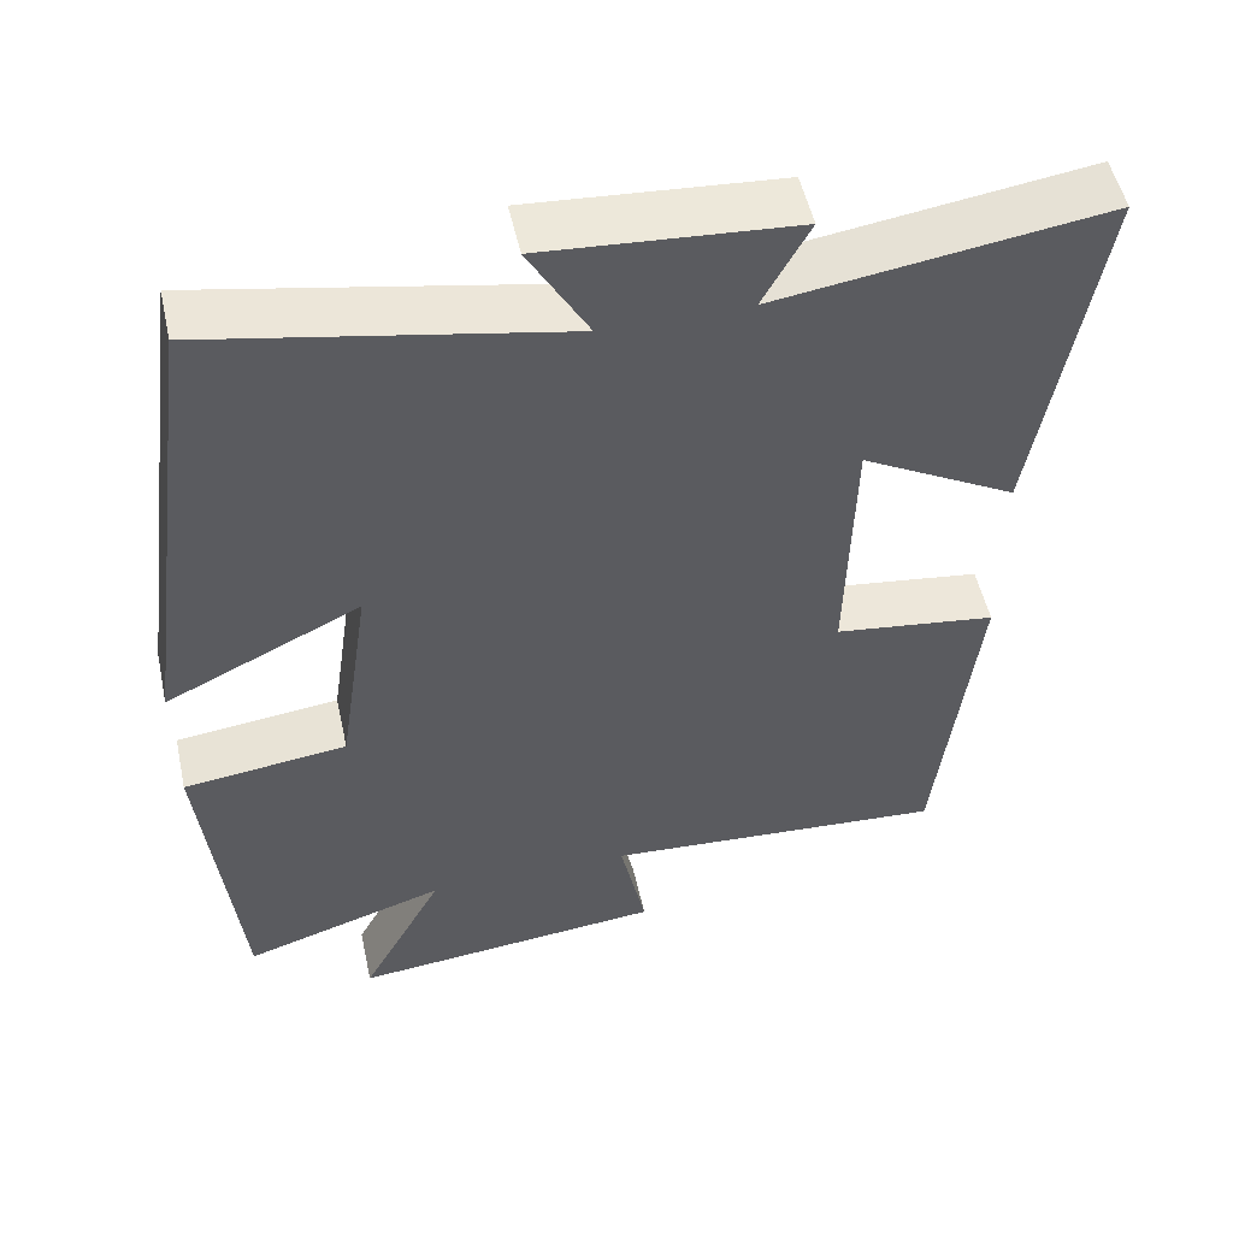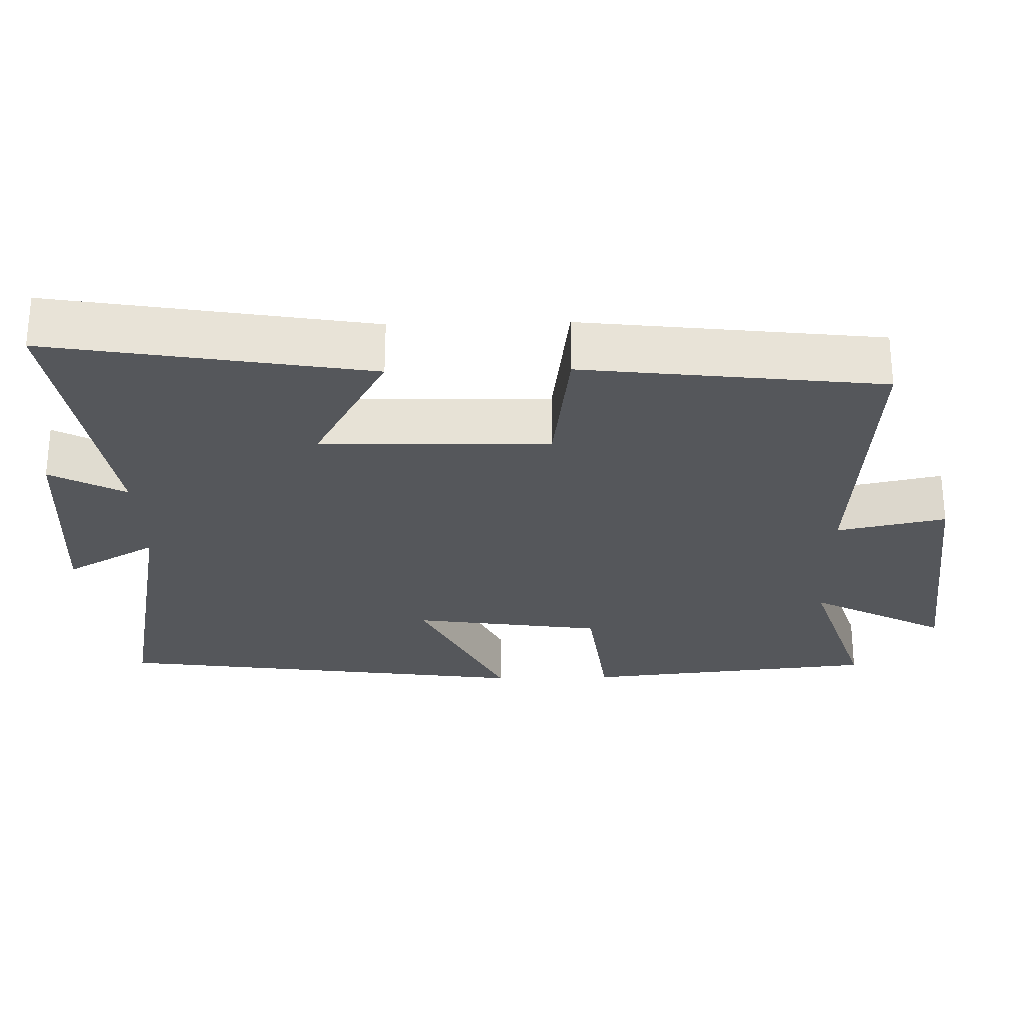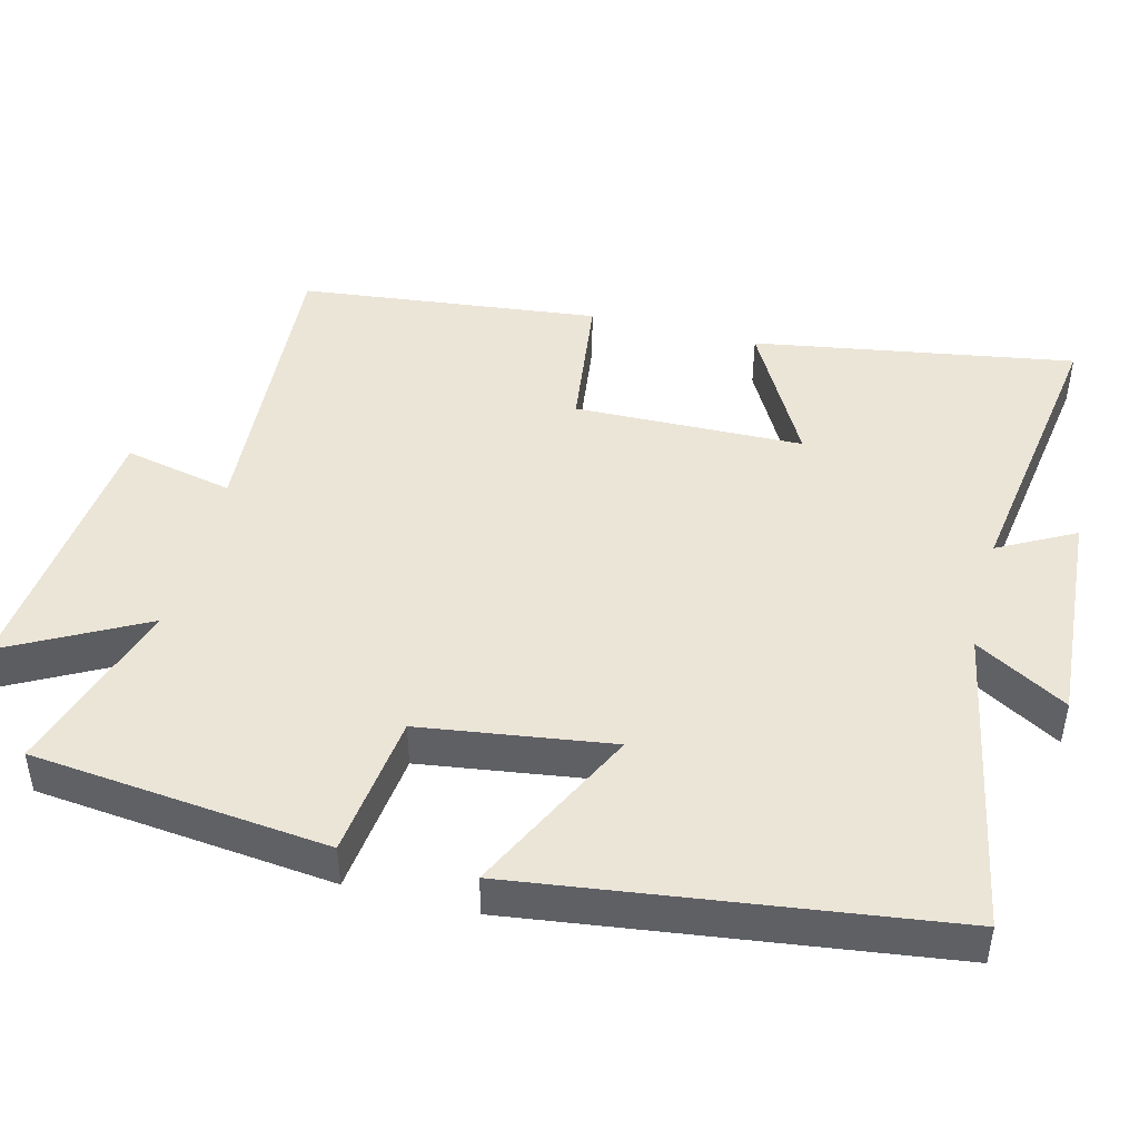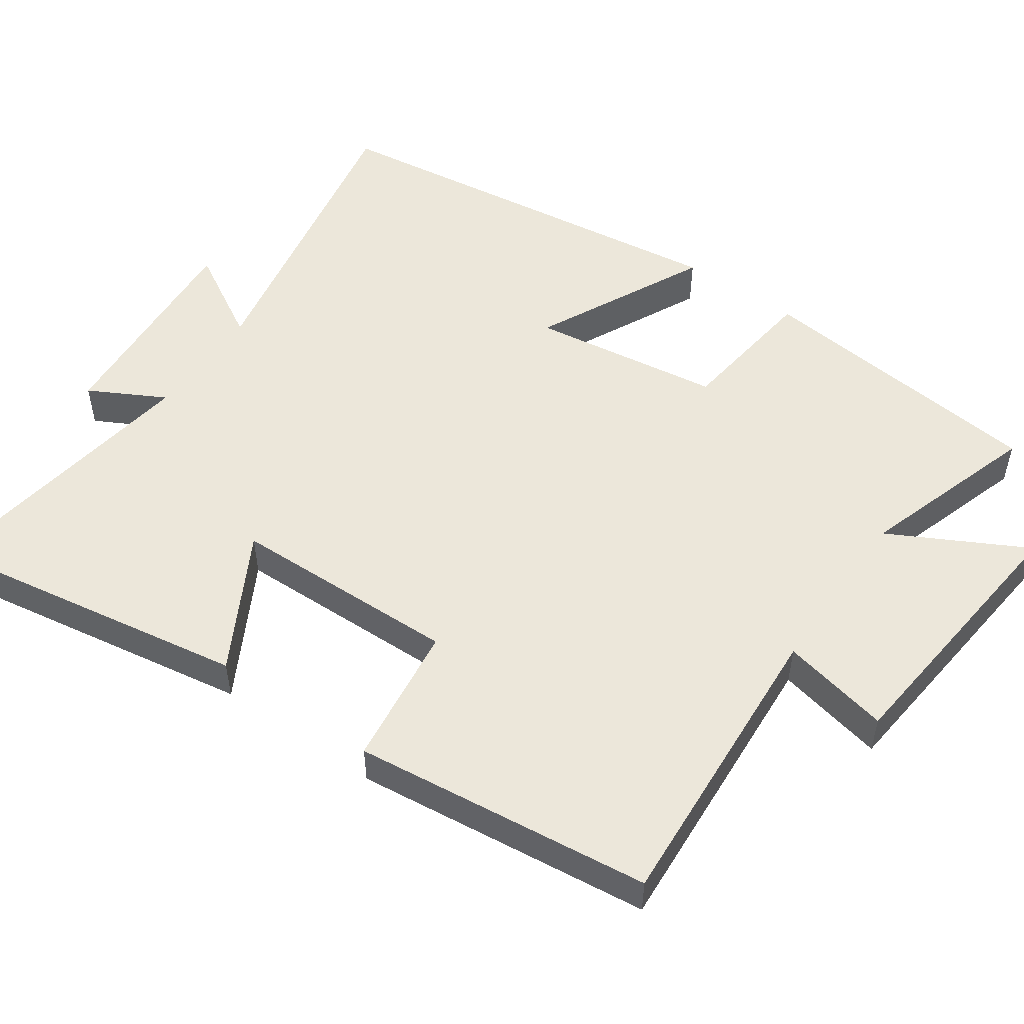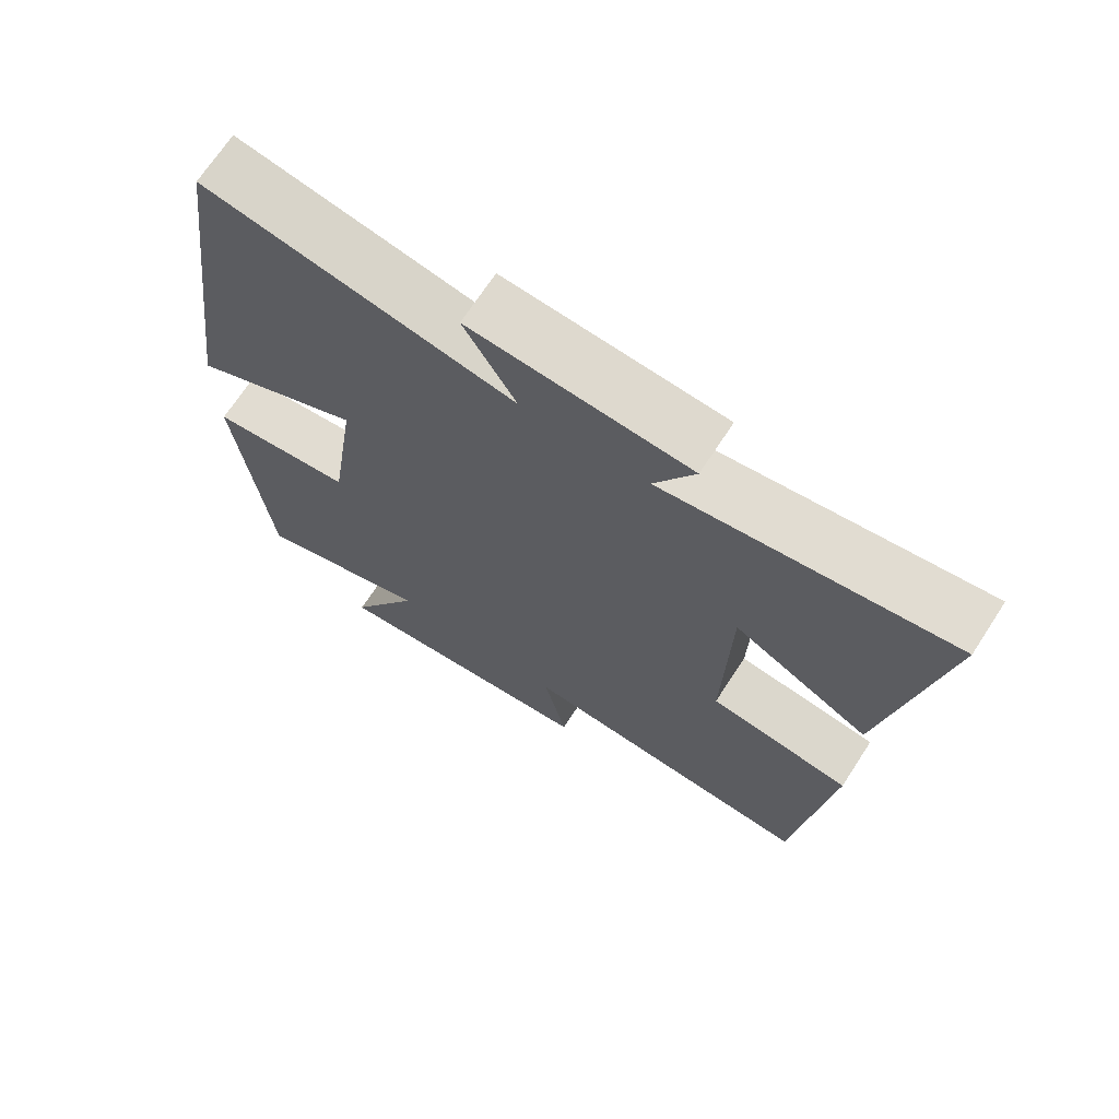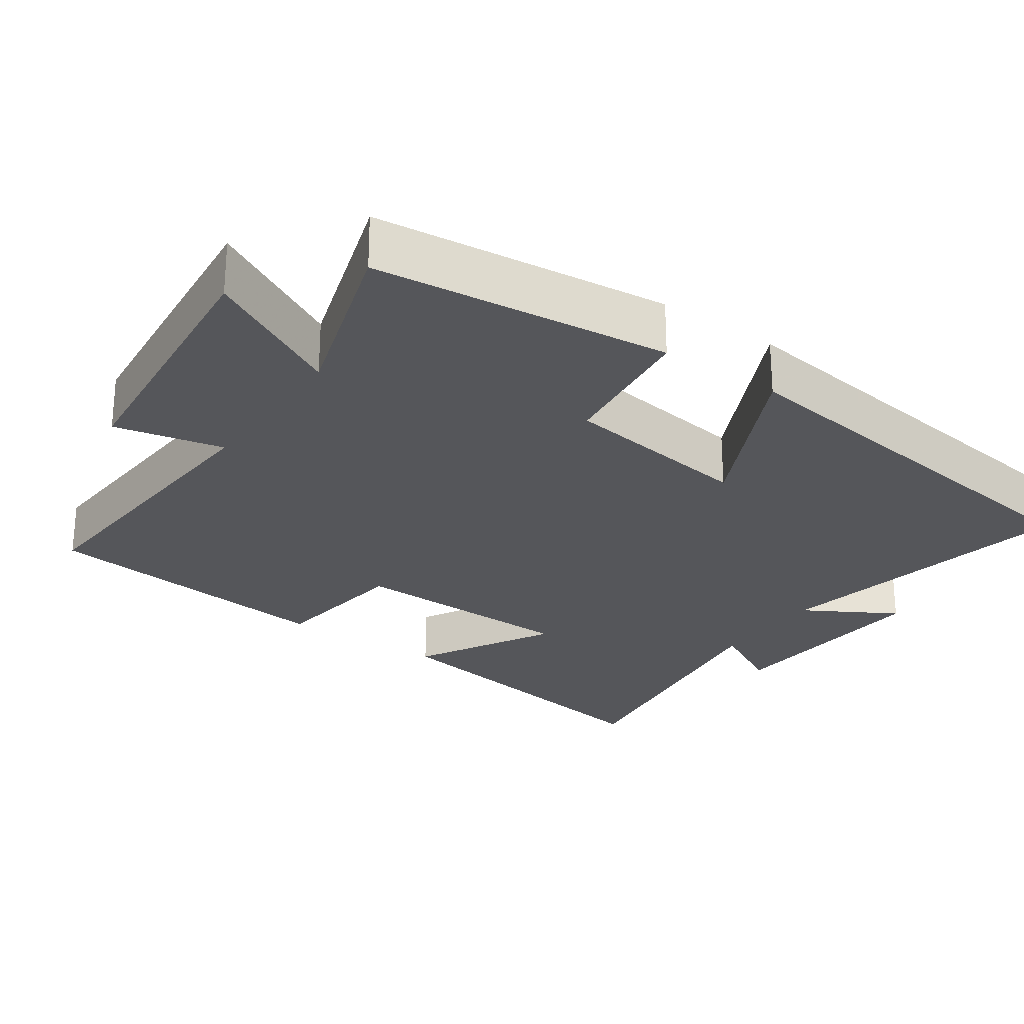
<metadata>
{"format":"obj","ext":"obj","renderer":"f3d","projection":"perspective","resolution":1024,"background":"white","views":[{"elev":52.2,"azim":-12.4,"up":"+Z"},{"elev":-27.0,"azim":91.4,"up":"+Y"},{"elev":45.8,"azim":-75.5,"up":"+Y"},{"elev":52.0,"azim":125.1,"up":"+Y"},{"elev":69.8,"azim":33.1,"up":"+Z"},{"elev":-26.0,"azim":-124.8,"up":"+Y"}]}
</metadata>
<code>
v 0.452 0.07 -0.528
v 0.036 0.07 -0.5
v 0.068 0.07 -0.65
v -0.312 0.07 -0.688
v -0.212 0.07 -0.5
v -0.458 0.07 -0.578
v -0.5 0.07 -0.171
v -0.302 0.07 -0.147
v -0.264 0.07 0.115
v -0.5 0.07 0.001
v -0.421 0.07 0.583
v 0.005 0.07 0.5
v -0.067 0.07 0.626
v 0.235 0.07 0.604
v 0.179 0.07 0.5
v 0.574 0.07 0.558
v 0.5 0.07 0.119
v 0.312 0.07 0.223
v 0.304 0.07 -0.091
v 0.5 0.07 -0.117
v 0.452 0 -0.528
v 0.036 0 -0.5
v 0.068 0 -0.65
v -0.312 0 -0.688
v -0.212 0 -0.5
v -0.458 0 -0.578
v -0.5 0 -0.171
v -0.302 0 -0.147
v -0.264 0 0.115
v -0.5 0 0.001
v -0.421 0 0.583
v 0.005 0 0.5
v -0.067 0 0.626
v 0.235 0 0.604
v 0.179 0 0.5
v 0.574 0 0.558
v 0.5 0 0.119
v 0.312 0 0.223
v 0.304 0 -0.091
v 0.5 0 -0.117
f 19 20 1 2
f 18 19 2
f 15 16 17 18
f 15 18 2
f 12 13 14 15
f 12 15 2
f 9 10 11 12
f 8 9 12 2
f 5 6 7 8
f 5 8 2 3
f 3 4 5
f 22 21 40 39
f 22 39 38
f 38 37 36 35
f 22 38 35
f 35 34 33 32
f 22 35 32
f 32 31 30 29
f 22 32 29 28
f 28 27 26 25
f 23 22 28 25
f 25 24 23
f 1 21 22 2
f 2 22 23 3
f 3 23 24 4
f 4 24 25 5
f 5 25 26 6
f 6 26 27 7
f 7 27 28 8
f 8 28 29 9
f 9 29 30 10
f 10 30 31 11
f 11 31 32 12
f 12 32 33 13
f 13 33 34 14
f 14 34 35 15
f 15 35 36 16
f 16 36 37 17
f 17 37 38 18
f 18 38 39 19
f 19 39 40 20
f 20 40 21 1

</code>
